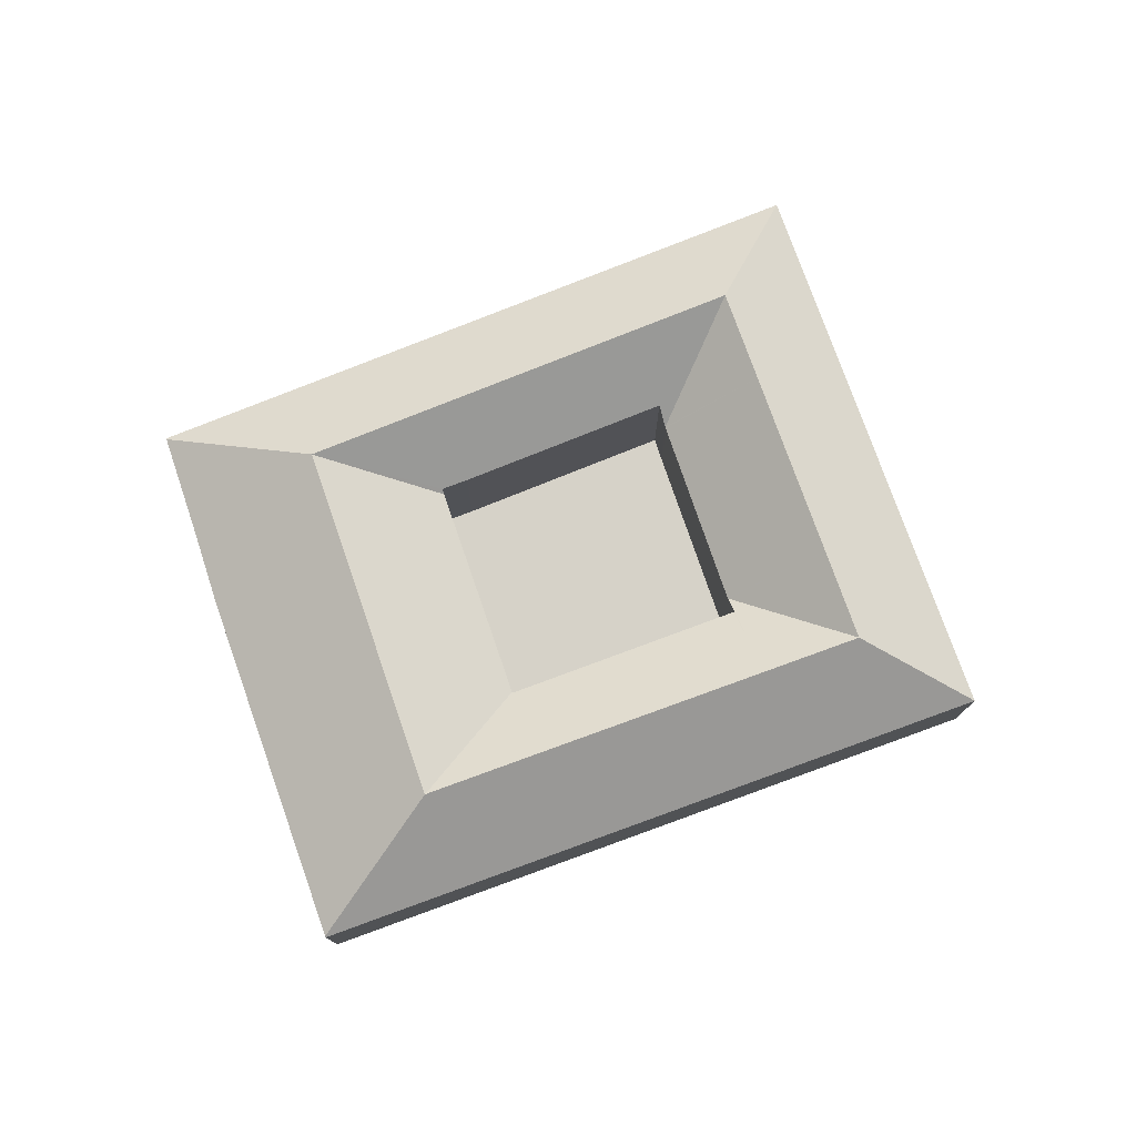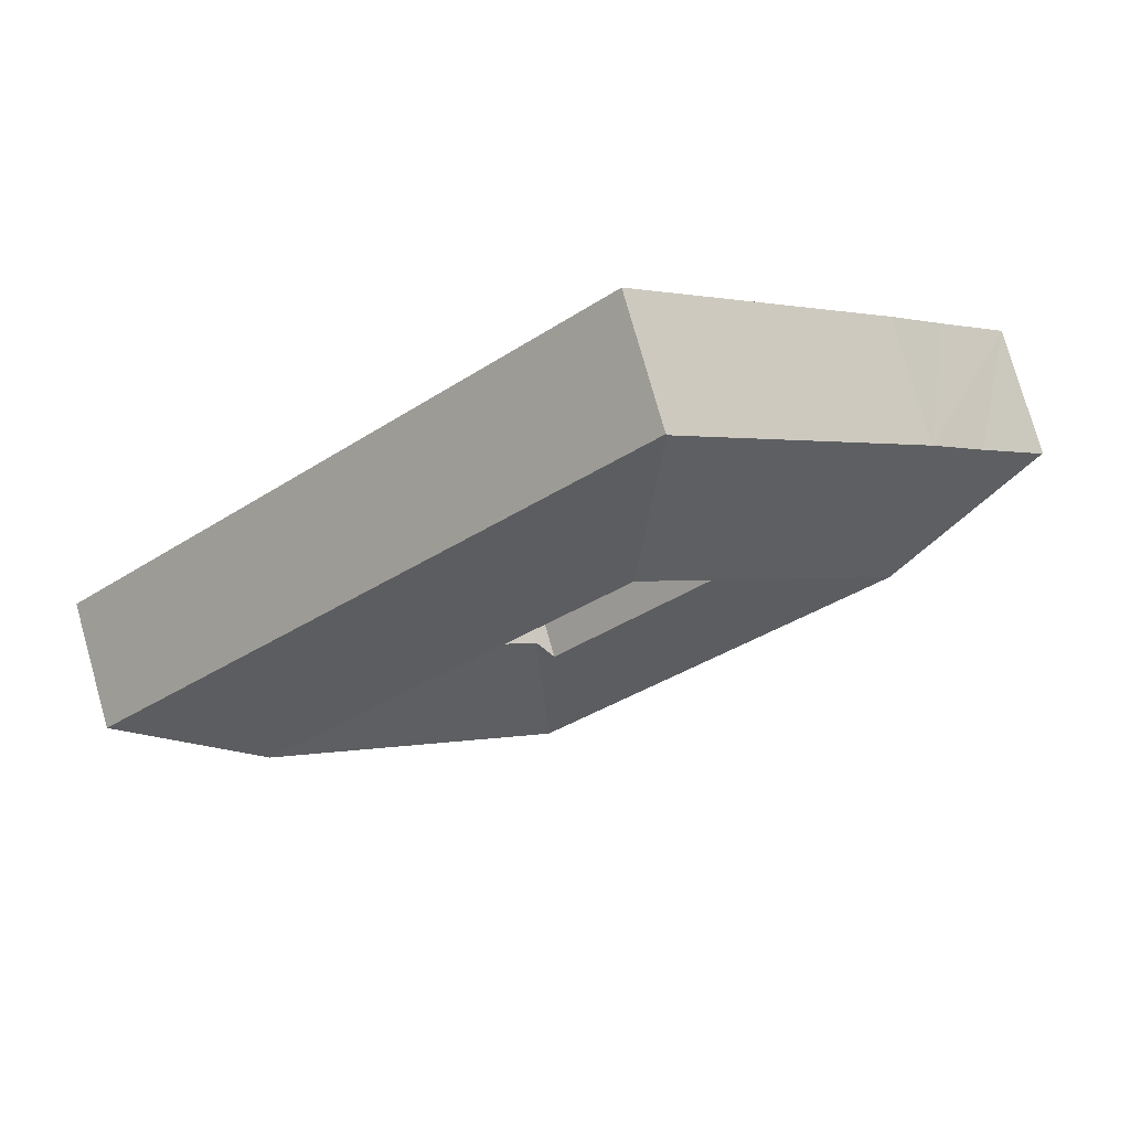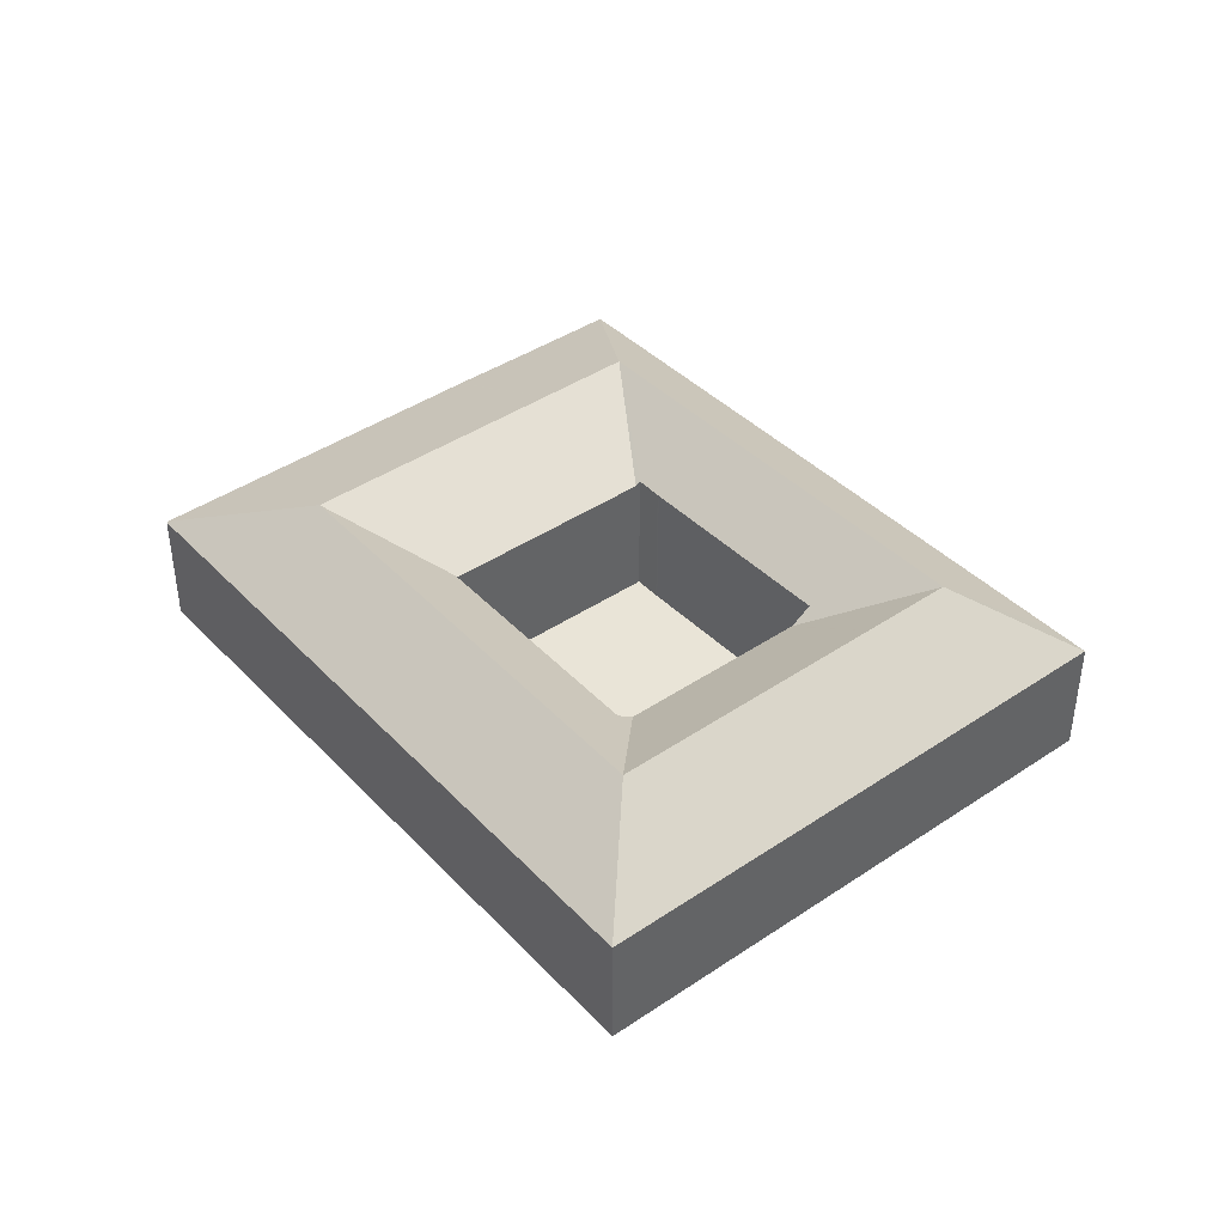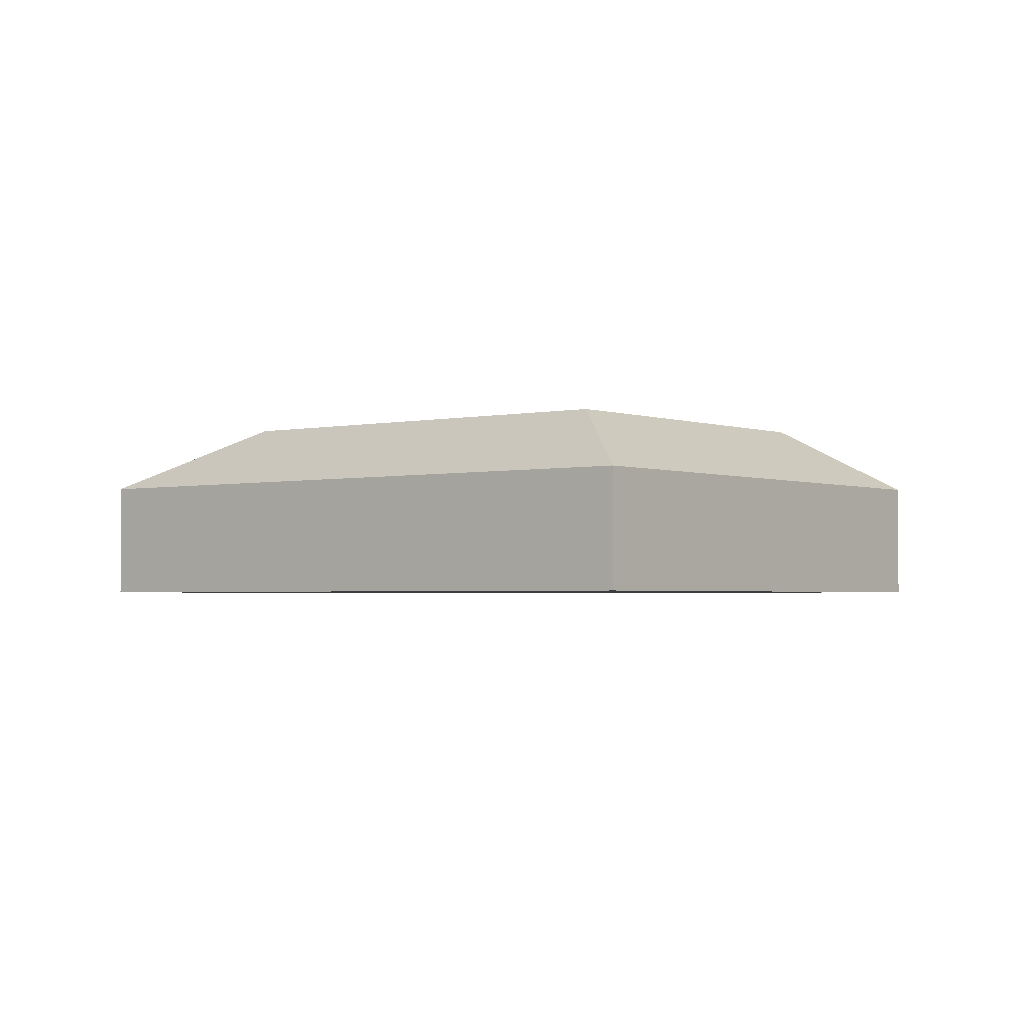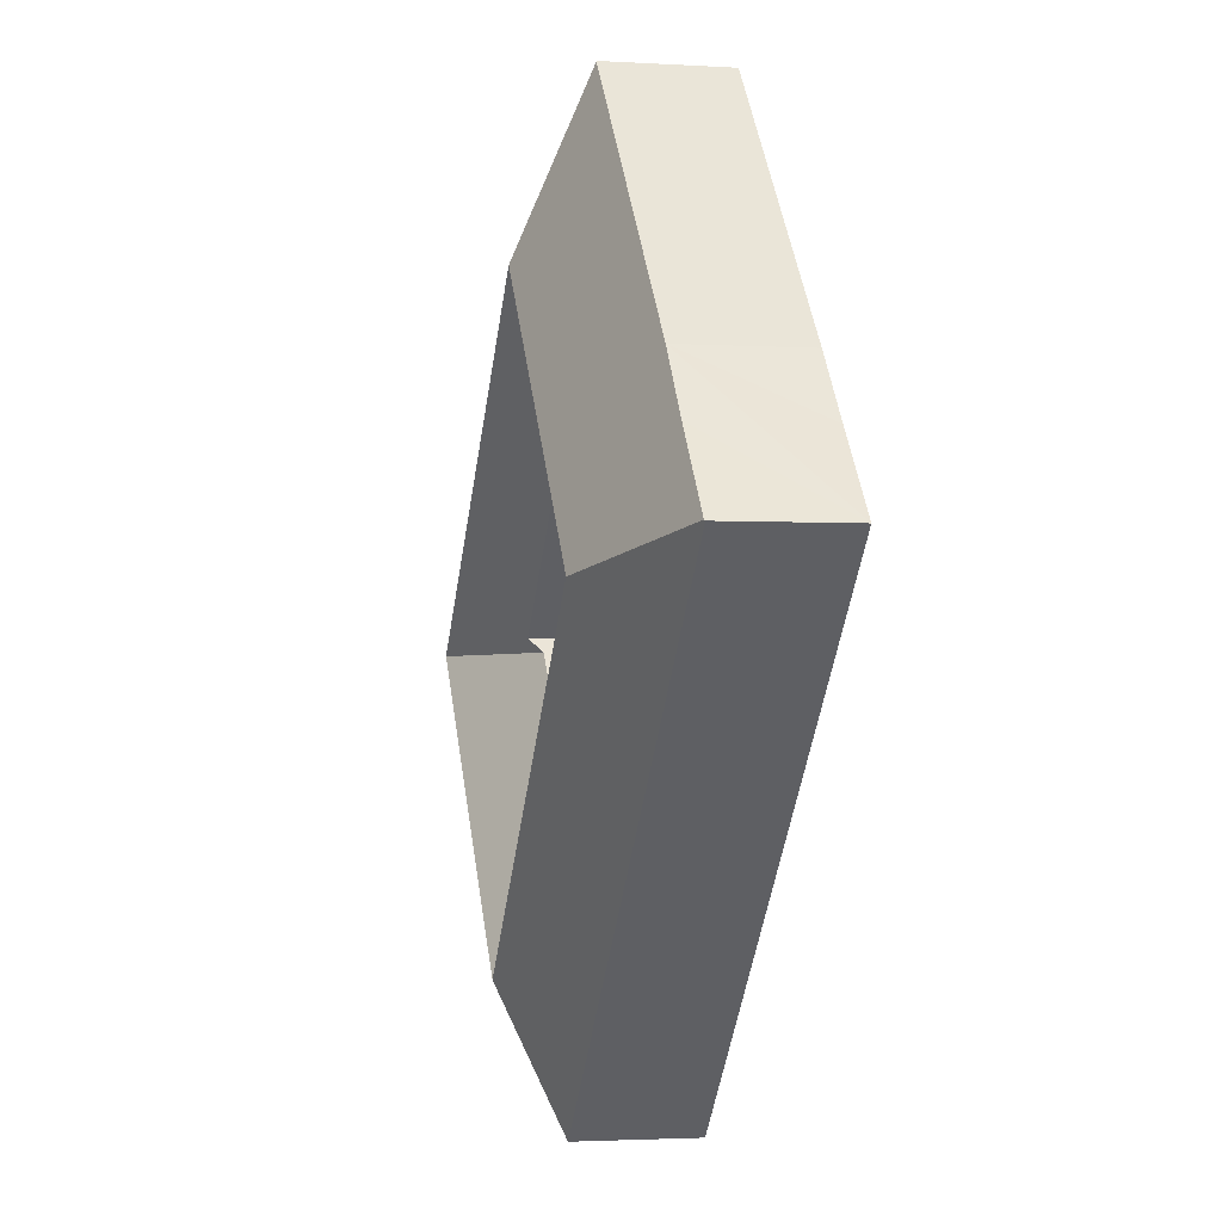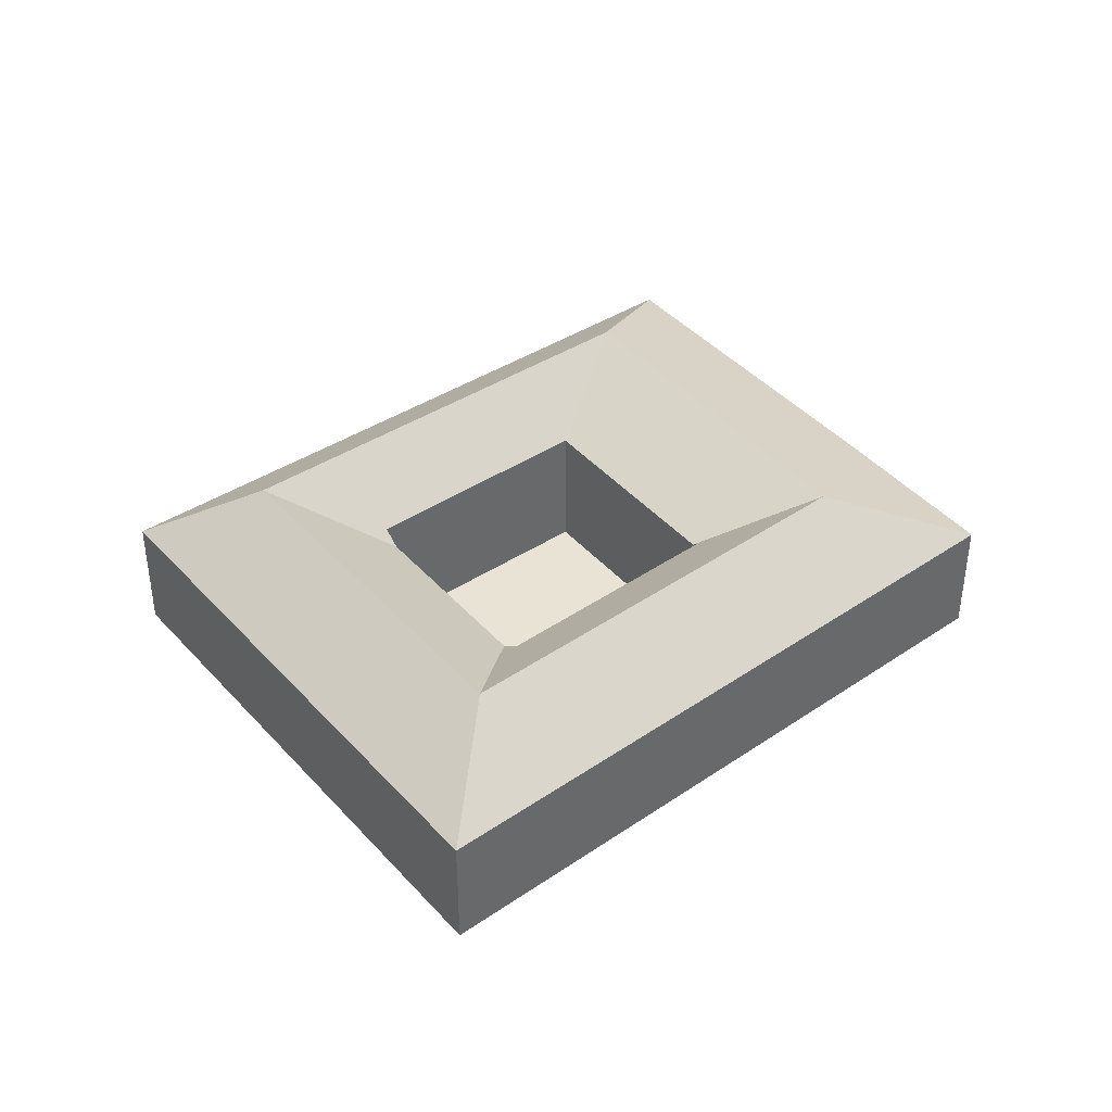
<metadata>
{"format":"obj","ext":"obj","renderer":"f3d","projection":"perspective","resolution":1024,"background":"white","views":[{"elev":77.6,"azim":23.3,"up":"+Y"},{"elev":76.6,"azim":164.3,"up":"+Z"},{"elev":42.9,"azim":94.1,"up":"+Y"},{"elev":-2.4,"azim":81.4,"up":"+Y"},{"elev":-2.4,"azim":-102.0,"up":"+Z"},{"elev":41.0,"azim":-174.7,"up":"+Y"}]}
</metadata>
<code>
v  0.043 6.55 0.048
v  10.91 6.503 -10.99
v  0 6.504 3.983e-16
v  8.755 10.12 -1.686
v  14.3 10.12 -7.271
v  16.48 6.503 -16.6
v  22.31 10.12 -15.35
v  18.88 6.503 -19.02
v  25.18 6.503 -25.36
v  26.2 10.12 -19.26
v  26.59 6.504 -26.78
v  22.17 10.12 13.04
v  13.12 6.513 14.51
v  19.98 6.55 21.93
v  18.71 10.12 9.244
v  6.738 6.479 7.622
v  12.21 10.12 2.108
v  6.686 6.479 7.566
v  3.725 6.525 4.169
v  31.28 6.504 11.37
v  20.02 6.504 21.98
v  27.89 10.12 7.65
v  39.76 6.504 3.382
v  36.33 10.12 -0.301
v  46.14 6.504 -2.625
v  40.35 10.12 -4.081
v  47.72 6.504 -4.109
v  40.79 6.499 -11.55
v  36.84 10.12 -7.837
v  33.51 6.499 -19.35
v  29.7 10.12 -15.51
v  25.09 7.343 -12.66
v  25.82 6.55 -11.84
v  15.77 7.367 -3.32
v  15.95 7.17 -3.118
v  16.83 7.343 -4.344
v  16.9 7.343 -4.416
v  24.95 7.343 -12.52
v  23.29 7.169 4.933
v  23.98 7.169 5.693
v  17.95 7.17 -0.925
v  16.64 7.17 -2.357
v  24.02 7.214 5.74
v  25.16 7.206 4.653
v  33.51 7.147 -3.327
v  33.54 7.147 -3.356
v  32.9 6.467 -4.057
v  32.87 6.467 -4.093
v  27.14 6.535 -10.39
v  25.93 6.549 -11.72
v  25.87 6.55 -11.79
v  26.59 1.64e-15 -26.78
v  25.18 1.553e-15 -25.36
v  18.88 1.165e-15 -19.02
v  16.48 1.016e-15 -16.6
v  10.91 6.73e-16 -10.99
v  0 0 0
v  0.043 -2.939e-18 0.048
v  3.725 -2.553e-16 4.169
v  6.686 -4.633e-16 7.566
v  6.738 -4.667e-16 7.622
v  13.12 -8.887e-16 14.51
v  19.98 -1.343e-15 21.93
v  20.02 -1.346e-15 21.98
v  31.28 -6.963e-16 11.37
v  39.76 -2.071e-16 3.382
v  46.14 1.607e-16 -2.625
v  47.72 2.516e-16 -4.109
v  40.79 7.071e-16 -11.55
v  33.51 1.185e-15 -19.35
v  25.09 7.755e-16 -12.66
v  24.95 7.667e-16 -12.52
v  16.9 2.704e-16 -4.416
v  16.83 2.66e-16 -4.344
v  15.77 2.033e-16 -3.32
v  15.95 1.909e-16 -3.118
v  16.64 1.443e-16 -2.357
v  17.95 5.664e-17 -0.925
v  23.29 -3.021e-16 4.933
v  23.98 -3.486e-16 5.693
v  24.02 -3.515e-16 5.74
v  25.16 -2.849e-16 4.653
v  33.51 2.037e-16 -3.327
v  33.54 2.055e-16 -3.356
v  25.87 6.549 -11.79
v  25.87 7.219e-16 -11.79
v  25.82 7.249e-16 -11.84
v  32.9 2.484e-16 -4.057
v  32.87 2.506e-16 -4.093
v  27.14 6.364e-16 -10.39
v  25.93 7.174e-16 -11.72
g defaultobject
f 1 2 3
f 2 1 4
f 2 4 5
f 2 5 6
f 6 5 7
f 6 7 8
f 8 7 9
f 9 7 10
f 9 10 11
f 12 13 14
f 13 12 15
f 13 15 16
f 16 15 17
f 16 17 18
f 18 17 19
f 19 17 4
f 19 4 1
f 20 14 21
f 14 20 12
f 12 20 22
f 22 20 23
f 22 23 24
f 24 23 25
f 24 25 26
f 26 25 27
f 28 26 27
f 26 28 29
f 29 28 30
f 29 30 31
f 31 30 11
f 31 11 10
f 10 32 33
f 4 34 5
f 34 4 35
f 5 34 36
f 5 36 37
f 5 37 38
f 5 38 7
f 7 38 32
f 7 32 10
f 39 12 40
f 12 39 41
f 12 41 15
f 15 41 17
f 17 41 42
f 17 42 35
f 17 35 4
f 12 43 40
f 43 12 22
f 43 22 44
f 44 22 45
f 45 22 24
f 45 24 46
f 46 26 47
f 26 46 24
f 29 47 26
f 47 29 48
f 48 29 49
f 49 29 31
f 49 31 50
f 50 31 51
f 51 31 33
f 33 31 10
f 52 9 11
f 9 52 8
f 8 52 53
f 8 53 54
f 8 54 6
f 6 54 55
f 6 55 2
f 2 55 56
f 2 56 3
f 3 56 57
f 57 1 3
f 1 57 19
f 19 57 18
f 18 57 58
f 18 58 59
f 18 59 60
f 60 16 18
f 16 60 13
f 13 60 61
f 13 61 62
f 13 62 14
f 14 62 63
f 14 63 21
f 21 63 64
f 64 20 21
f 20 64 65
f 20 65 23
f 23 65 66
f 23 66 25
f 25 66 67
f 25 67 27
f 27 67 68
f 68 28 27
f 28 68 69
f 28 69 30
f 30 69 70
f 30 70 11
f 11 70 52
f 38 71 32
f 71 38 37
f 71 37 72
f 72 37 73
f 73 37 36
f 73 36 74
f 75 36 34
f 36 75 74
f 34 76 75
f 76 34 35
f 76 35 77
f 77 35 42
f 77 42 78
f 78 42 41
f 78 41 79
f 79 41 39
f 79 39 80
f 80 39 40
f 80 40 81
f 81 40 43
f 44 81 43
f 81 44 45
f 81 45 82
f 82 45 83
f 83 45 46
f 83 46 84
f 71 33 32
f 33 71 85
f 85 71 86
f 86 71 87
f 46 88 84
f 88 46 47
f 88 47 89
f 89 47 90
f 90 47 48
f 90 48 49
f 90 49 91
f 91 49 50
f 91 50 86
f 86 50 85
f 70 53 52
f 53 70 54
f 54 70 55
f 55 70 56
f 56 70 57
f 57 70 69
f 57 69 58
f 58 69 59
f 59 69 60
f 60 69 68
f 60 68 61
f 61 68 62
f 62 68 67
f 62 67 66
f 62 66 63
f 63 66 65
f 63 65 64

</code>
